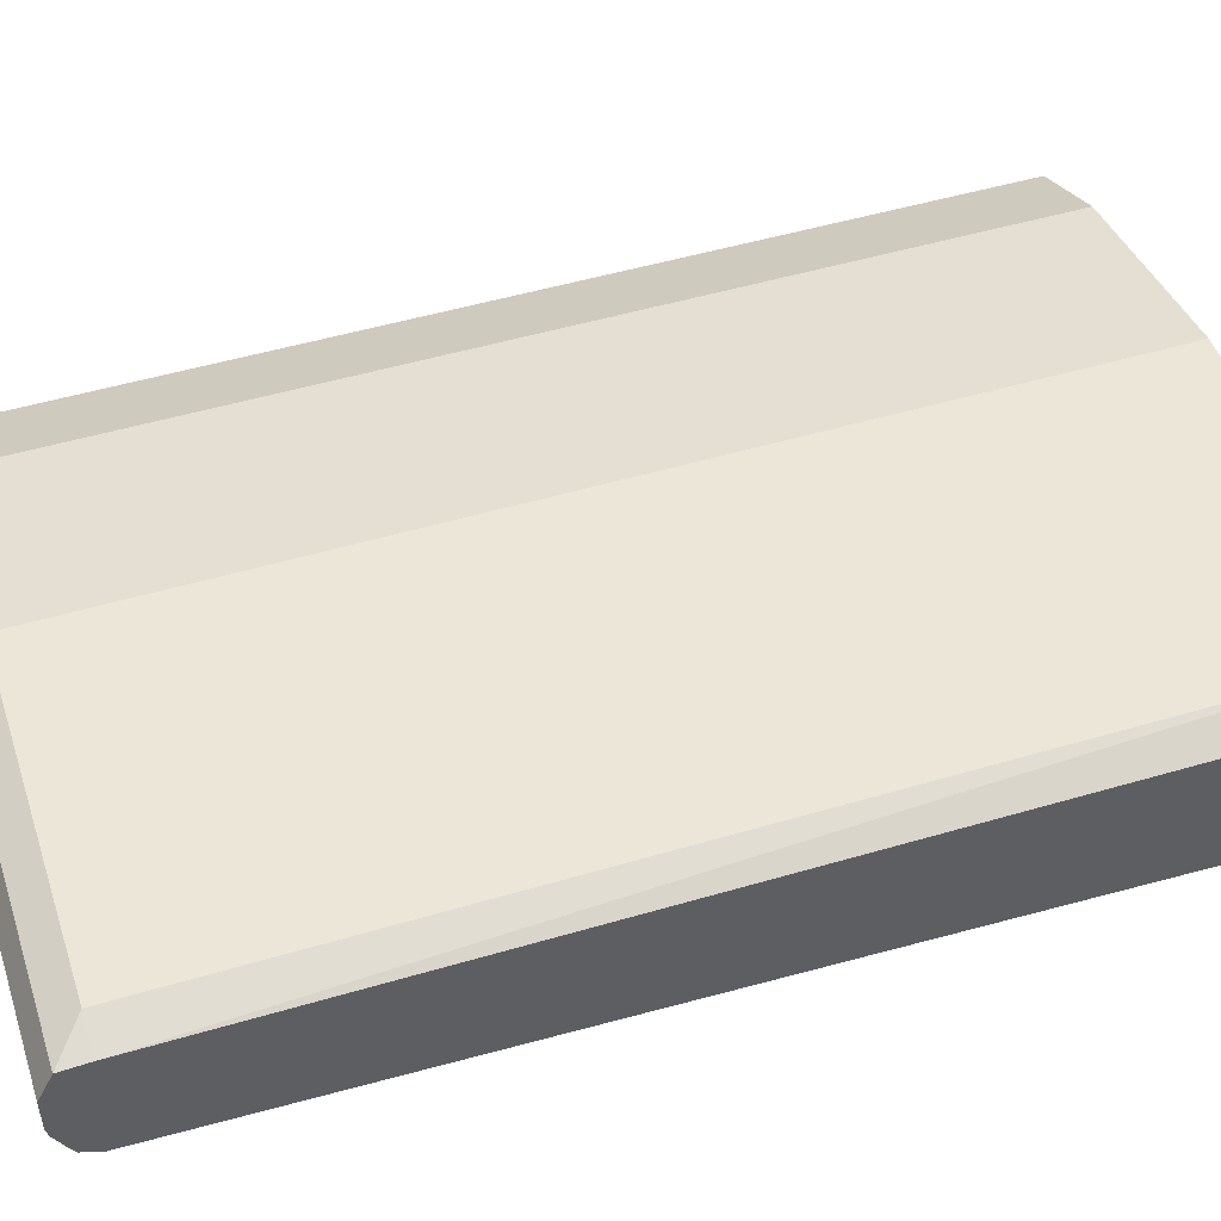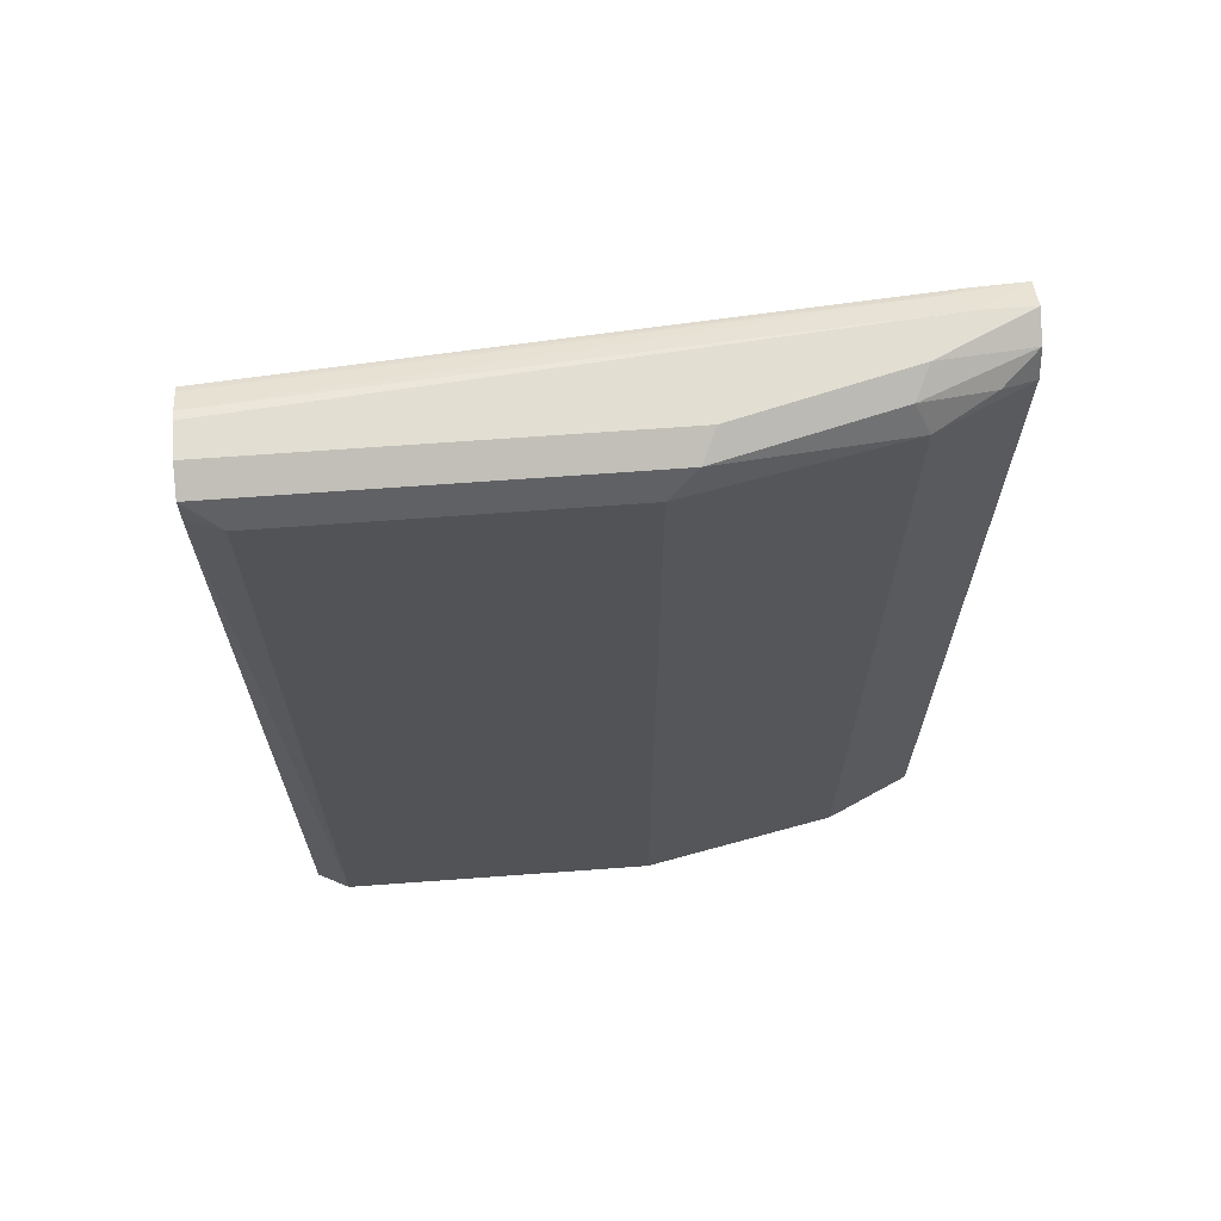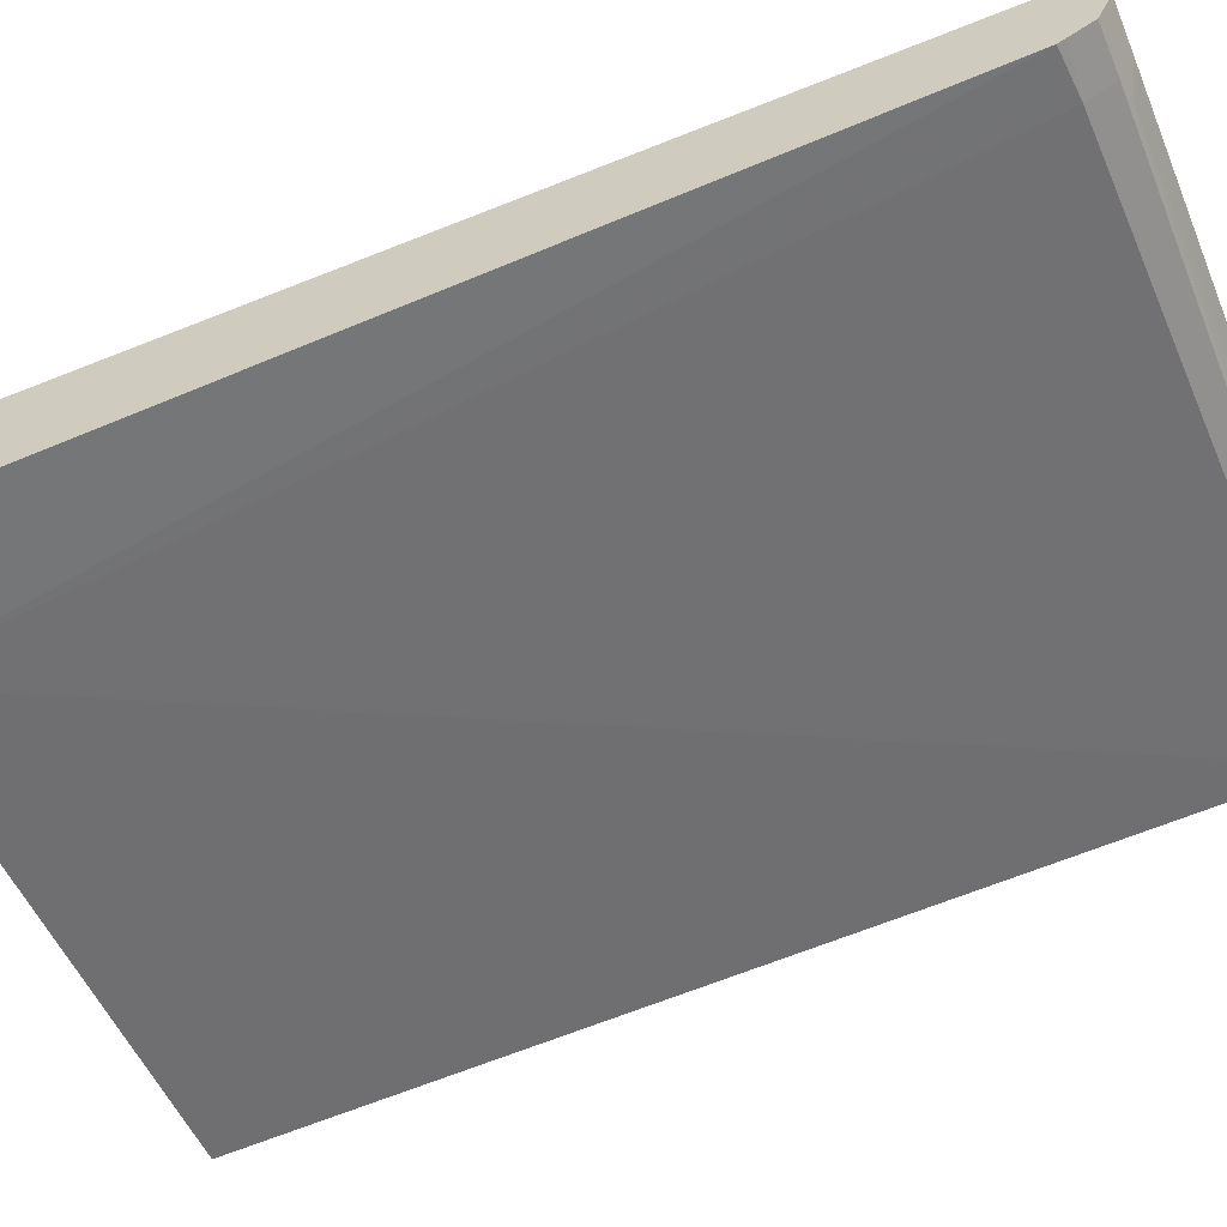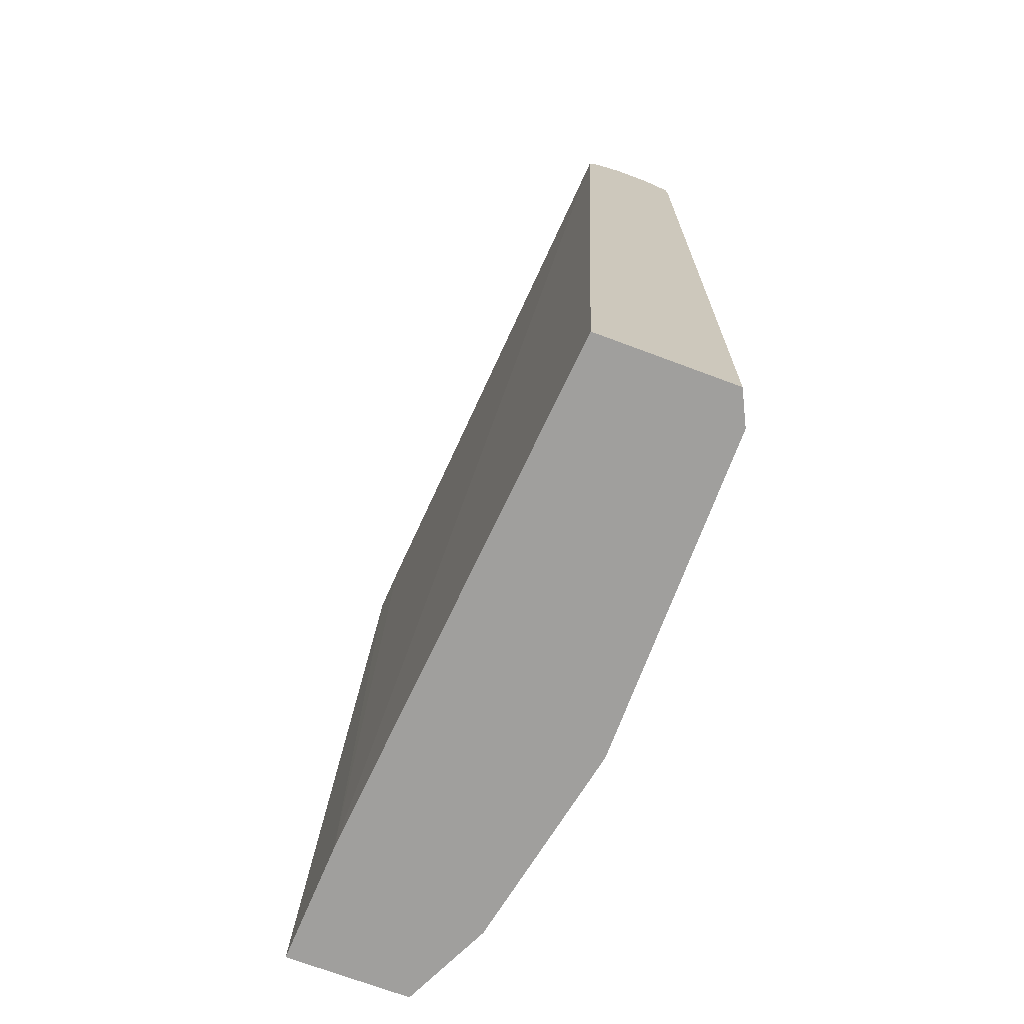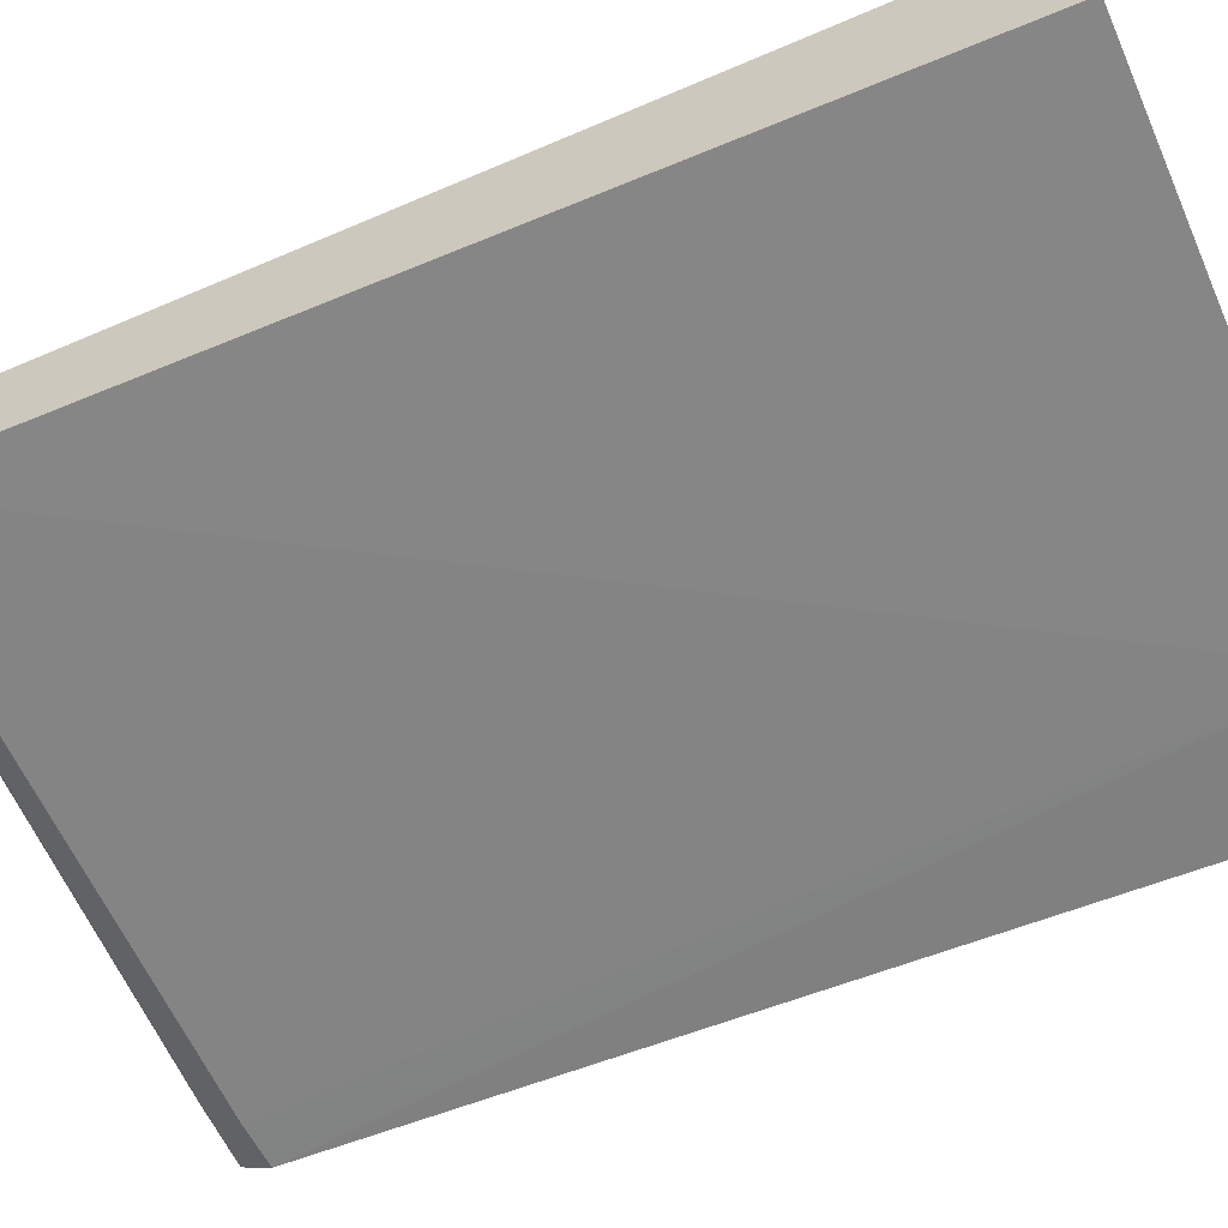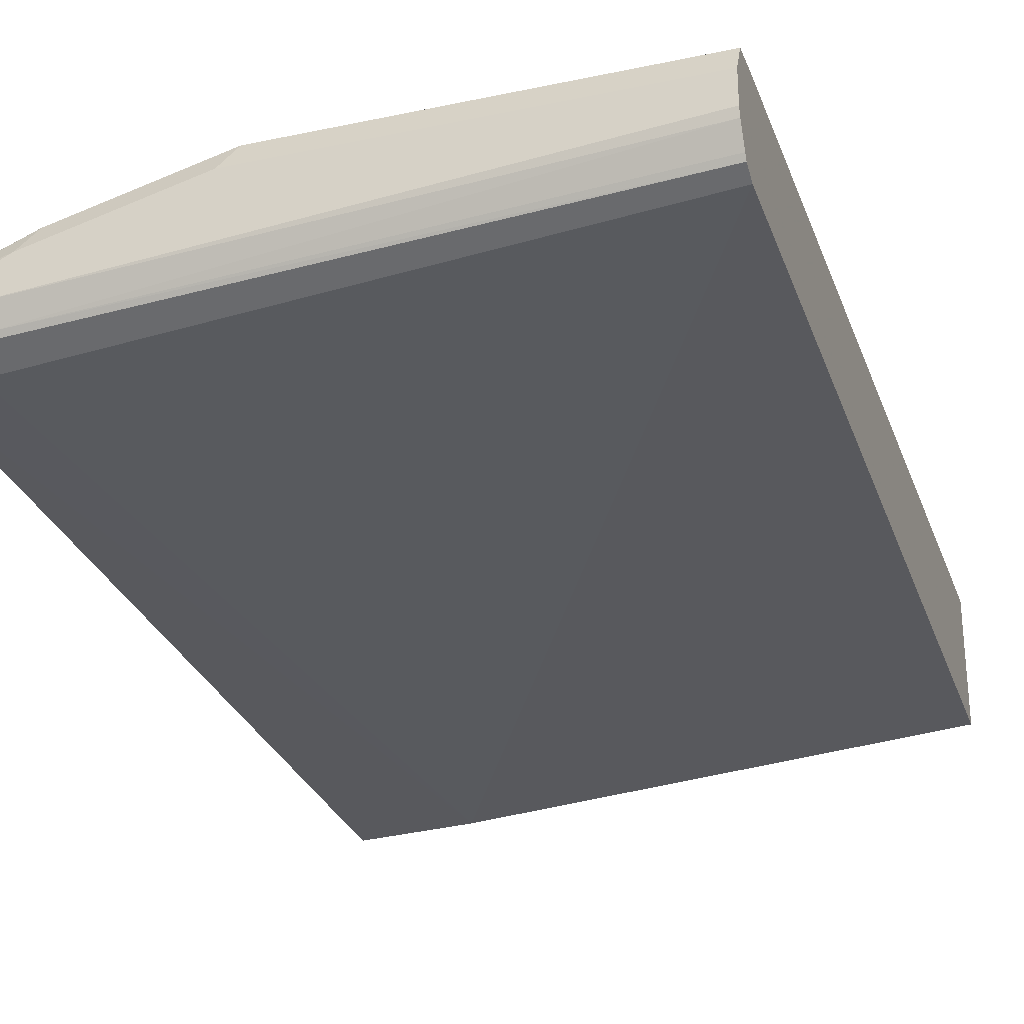
<metadata>
{"format":"obj","ext":"obj","renderer":"f3d","projection":"perspective","resolution":1024,"background":"white","views":[{"elev":49.4,"azim":-108.2,"up":"+Z"},{"elev":67.4,"azim":-4.2,"up":"+Y"},{"elev":-58.0,"azim":112.7,"up":"+Z"},{"elev":-71.4,"azim":-110.5,"up":"+Y"},{"elev":-59.1,"azim":-66.0,"up":"+Z"},{"elev":-27.3,"azim":-162.0,"up":"+Z"}]}
</metadata>
<code>
v -0.08071 0.2028 0.7102
v 0.1371 0.2028 0.6919
v -0.08071 0.2028 0.7666
v -0.08071 0.5917 0.7246
v 0.1874 0.2028 0.6897
v 0.1681 0.5884 0.7061
v 0.1874 0.5871 0.7048
v -0.06724 0.2028 0.7733
v -0.08071 0.5884 0.7683
v -0.08071 0.5985 0.7279
v 0.1681 0.5996 0.7117
v 0.1874 0.2028 0.7397
v 0.1874 0.5995 0.7108
v 0.1874 0.59 0.7061
v 0.06723 0.2028 0.7733
v -0.06724 0.5884 0.7733
v -0.08071 0.5996 0.7677
v -0.08071 0.5998 0.7303
v 0.1597 0.601 0.7145
v 0.1513 0.2028 0.7565
v 0.1874 0.5884 0.7397
v 0.1681 0.6052 0.7229
v 0.1874 0.6052 0.7229
v 0.06723 0.5884 0.7733
v 0.07844 0.5996 0.7677
v -0.08071 0.6052 0.7565
v -0.08071 0.6043 0.7393
v 0.1513 0.5884 0.7565
v 0.1874 0.5996 0.7341
v 0.1737 0.594 0.7453
v -0.08071 0.6052 0.743
v 0.1513 0.6052 0.7397
v 0.1457 0.5996 0.7509
v 0.08405 0.6052 0.7565
v 0.1597 0.5968 0.7481
f 16 24 25
f 17 34 26
f 17 25 34
f 18 27 19
f 16 25 17
f 15 28 24
f 12 28 20
f 13 22 23
f 13 19 22
f 19 27 22
f 12 21 28
f 11 19 13
f 10 19 11
f 15 20 28
f 21 29 30
f 22 32 23
f 22 27 31
f 22 31 26
f 22 26 34
f 22 34 32
f 23 32 29
f 24 28 25
f 25 33 34
f 25 28 33
f 28 30 35
f 29 32 33
f 29 33 35
f 29 35 30
f 32 34 33
f 10 18 19
f 21 30 28
f 9 16 17
f 28 35 33
f 8 24 16
f 8 16 9
f 1 2 5
f 1 5 12
f 1 12 20
f 1 20 15
f 1 15 8
f 1 8 3
f 1 3 9
f 1 9 17
f 1 26 31
f 1 31 27
f 1 27 18
f 1 18 10
f 1 10 4
f 1 4 2
f 1 17 26
f 2 6 7
f 2 4 6
f 8 15 24
f 6 14 7
f 6 13 14
f 6 11 13
f 5 29 21
f 5 23 29
f 5 21 12
f 5 14 13
f 5 7 14
f 4 11 6
f 4 10 11
f 3 8 9
f 2 7 5
f 5 13 23

</code>
